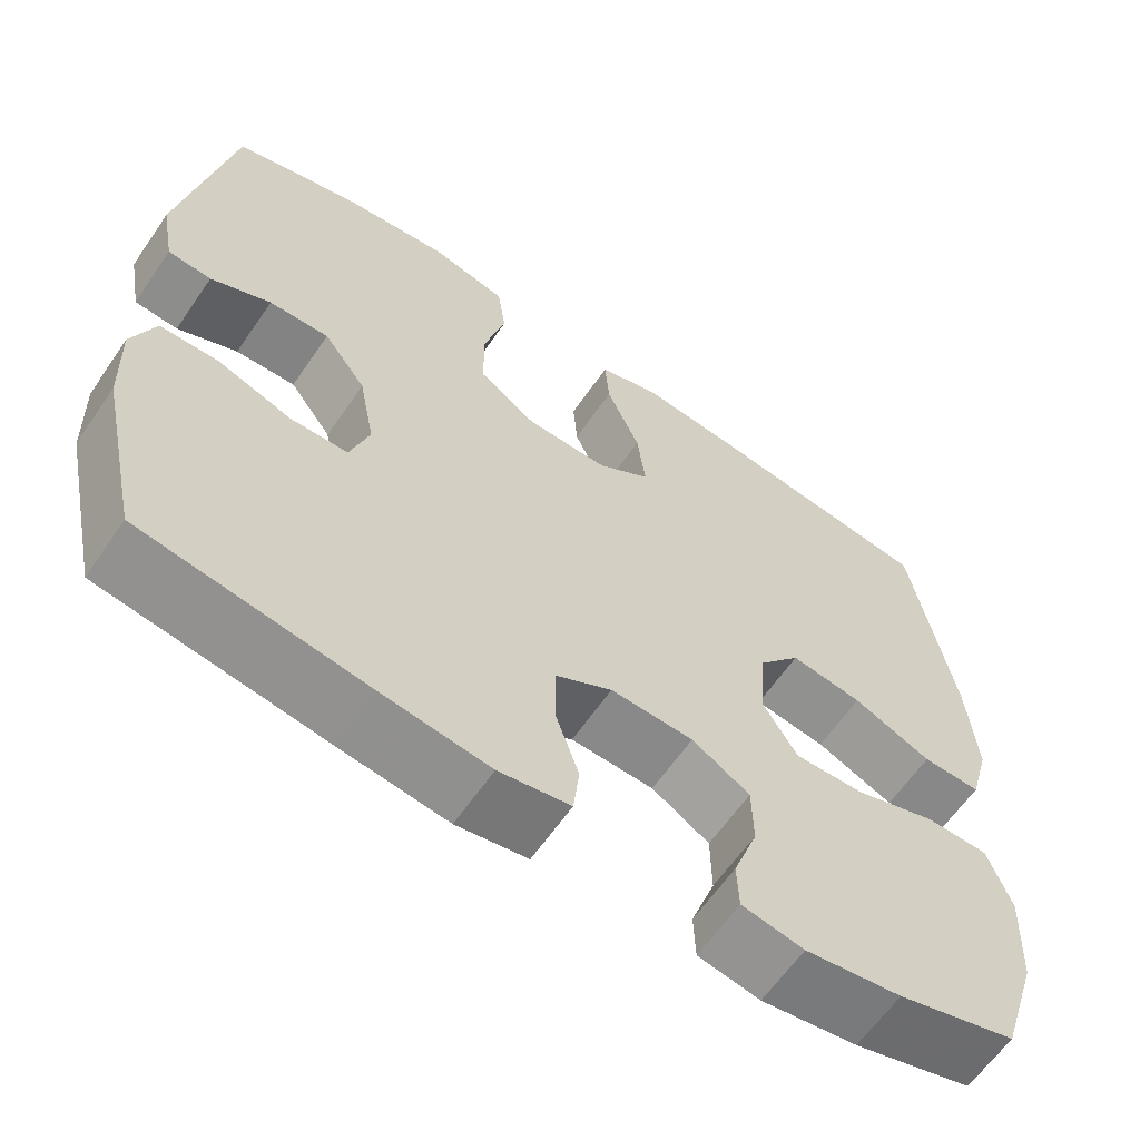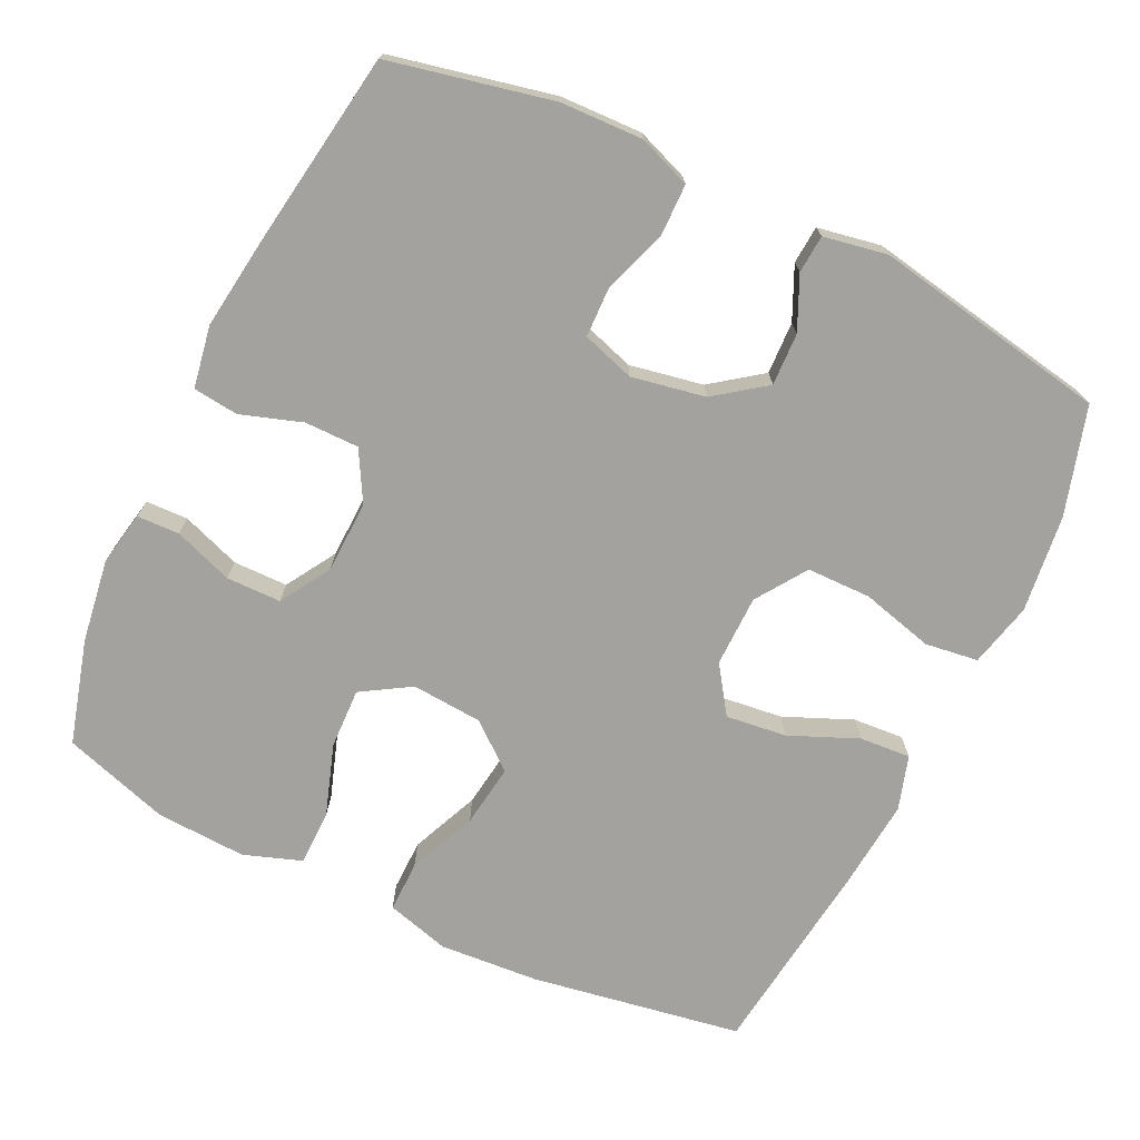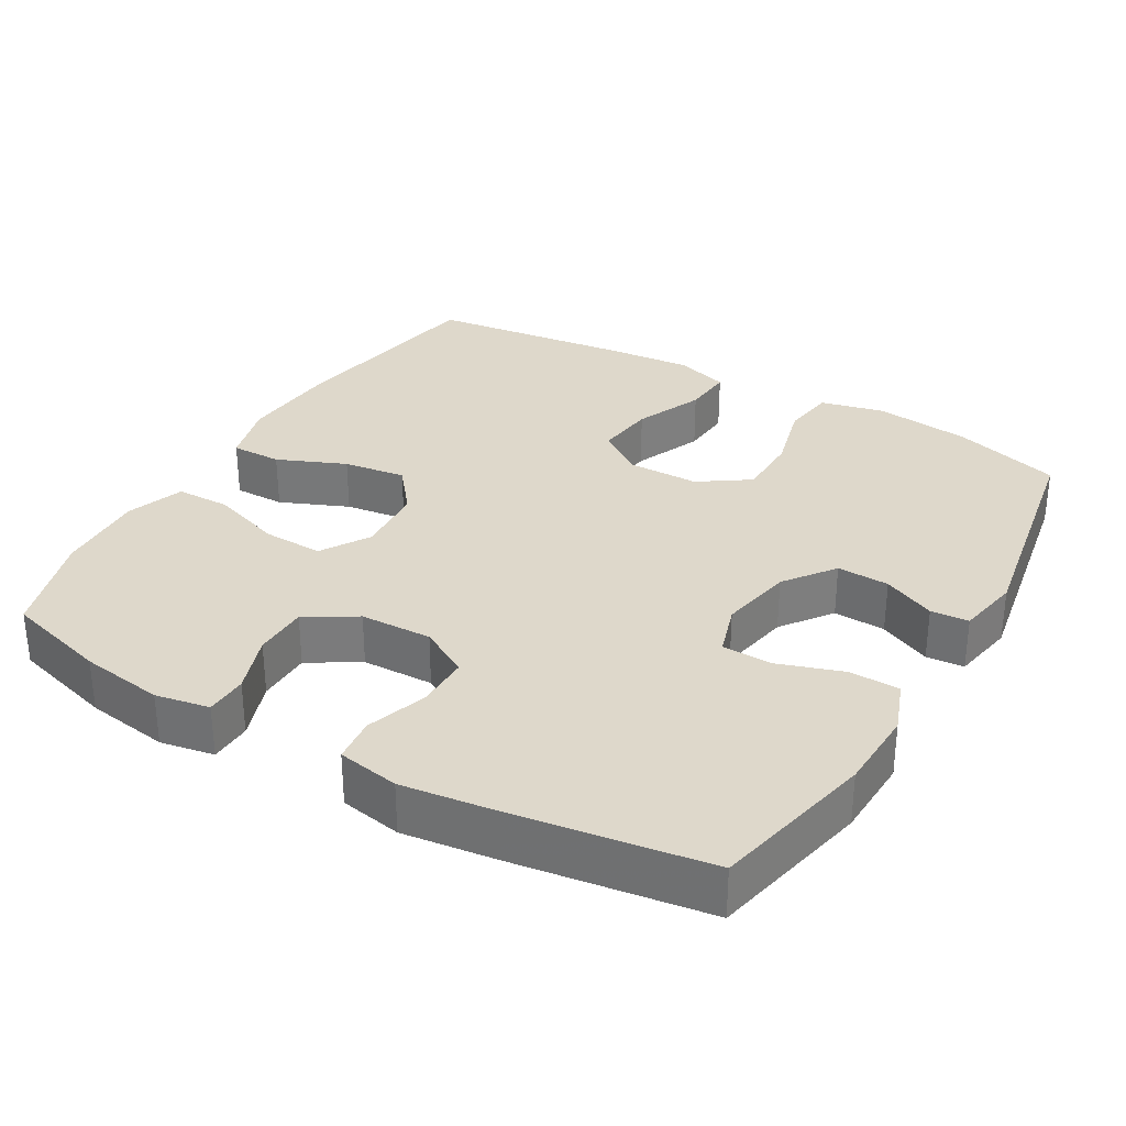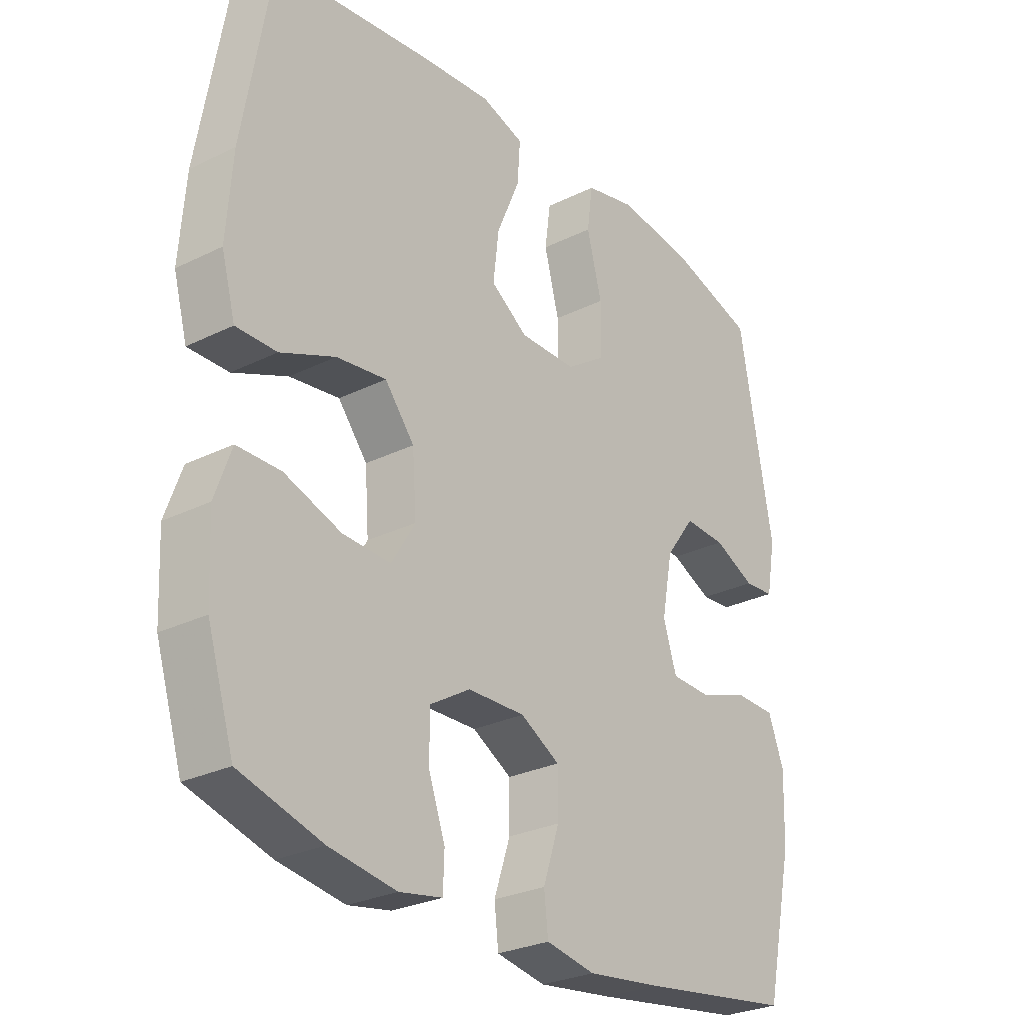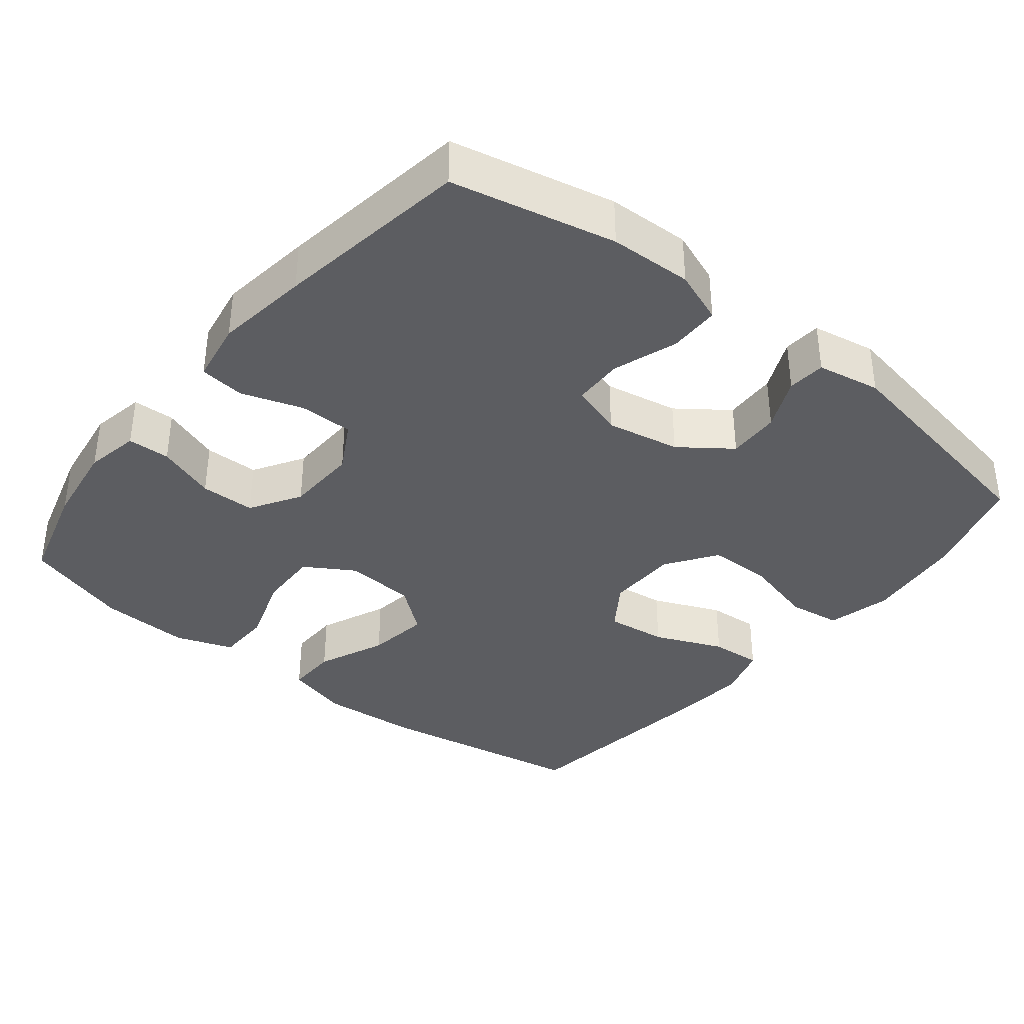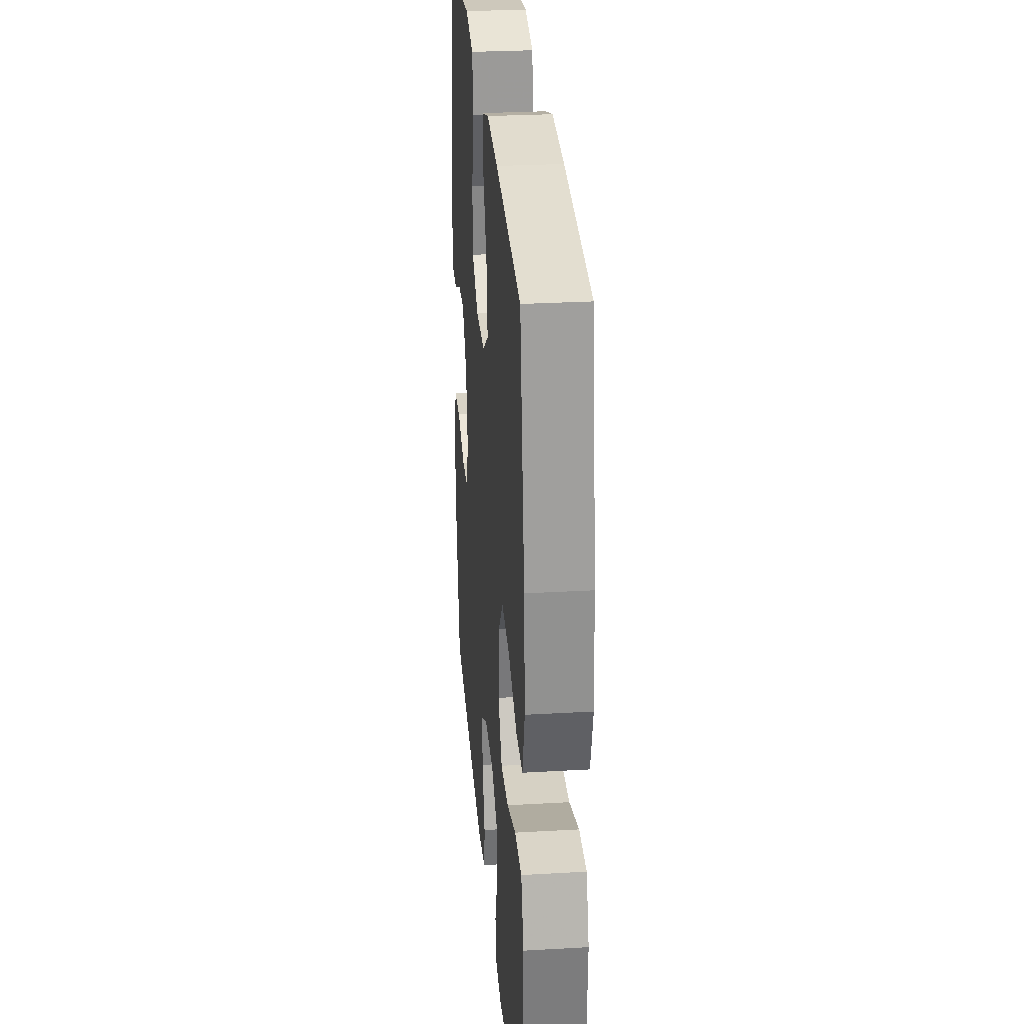
<metadata>
{"format":"obj","ext":"obj","renderer":"f3d","projection":"perspective","resolution":1024,"background":"white","views":[{"elev":-62.4,"azim":-34.5,"up":"+Z"},{"elev":-72.5,"azim":-115.7,"up":"+Y"},{"elev":31.6,"azim":-149.7,"up":"+Y"},{"elev":-27.8,"azim":127.0,"up":"+Z"},{"elev":-36.9,"azim":-128.9,"up":"+Y"},{"elev":28.7,"azim":85.1,"up":"+Z"}]}
</metadata>
<code>
v -0.5 0.07 0.5
v -0.352 0.07 0.544
v -0.219 0.07 0.56
v -0.131 0.07 0.539
v -0.121 0.07 0.466
v -0.147 0.07 0.367
v -0.146 0.07 0.279
v -0.077 0.07 0.232
v 0.021 0.07 0.231
v 0.085 0.07 0.275
v 0.075 0.07 0.358
v 0.035 0.07 0.452
v 0.03 0.07 0.522
v 0.104 0.07 0.545
v 0.225 0.07 0.534
v 0.5 0.07 0.5
v 0.549 0.07 0.211
v 0.559 0.07 0.075
v 0.535 0.07 -0.012
v 0.465 0.07 -0.011
v 0.371 0.07 0.029
v 0.285 0.07 0.041
v 0.234 0.07 -0.022
v 0.227 0.07 -0.119
v 0.268 0.07 -0.186
v 0.351 0.07 -0.183
v 0.449 0.07 -0.15
v 0.524 0.07 -0.151
v 0.552 0.07 -0.23
v 0.546 0.07 -0.354
v 0.5 0.07 -0.5
v 0.358 0.07 -0.54
v 0.243 0.07 -0.557
v 0.169 0.07 -0.543
v 0.167 0.07 -0.485
v 0.196 0.07 -0.404
v 0.195 0.07 -0.329
v 0.126 0.07 -0.287
v 0.027 0.07 -0.284
v -0.041 0.07 -0.322
v -0.041 0.07 -0.396
v -0.013 0.07 -0.48
v -0.02 0.07 -0.542
v -0.105 0.07 -0.557
v -0.234 0.07 -0.54
v -0.5 0.07 -0.5
v -0.549 0.07 -0.277
v -0.553 0.07 -0.164
v -0.526 0.07 -0.092
v -0.456 0.07 -0.091
v -0.368 0.07 -0.121
v -0.299 0.07 -0.119
v -0.276 0.07 -0.047
v -0.295 0.07 0.054
v -0.346 0.07 0.123
v -0.418 0.07 0.12
v -0.49 0.07 0.087
v -0.542 0.07 0.091
v -0.558 0.07 0.178
v -0.5 0 0.5
v -0.352 0 0.544
v -0.219 0 0.56
v -0.131 0 0.539
v -0.121 0 0.466
v -0.147 0 0.367
v -0.146 0 0.279
v -0.077 0 0.232
v 0.021 0 0.231
v 0.085 0 0.275
v 0.075 0 0.358
v 0.035 0 0.452
v 0.03 0 0.522
v 0.104 0 0.545
v 0.225 0 0.534
v 0.5 0 0.5
v 0.549 0 0.211
v 0.559 0 0.075
v 0.535 0 -0.012
v 0.465 0 -0.011
v 0.371 0 0.029
v 0.285 0 0.041
v 0.234 0 -0.022
v 0.227 0 -0.119
v 0.268 0 -0.186
v 0.351 0 -0.183
v 0.449 0 -0.15
v 0.524 0 -0.151
v 0.552 0 -0.23
v 0.546 0 -0.354
v 0.5 0 -0.5
v 0.358 0 -0.54
v 0.243 0 -0.557
v 0.169 0 -0.543
v 0.167 0 -0.485
v 0.196 0 -0.404
v 0.195 0 -0.329
v 0.126 0 -0.287
v 0.027 0 -0.284
v -0.041 0 -0.322
v -0.041 0 -0.396
v -0.013 0 -0.48
v -0.02 0 -0.542
v -0.105 0 -0.557
v -0.234 0 -0.54
v -0.5 0 -0.5
v -0.549 0 -0.277
v -0.553 0 -0.164
v -0.526 0 -0.092
v -0.456 0 -0.091
v -0.368 0 -0.121
v -0.299 0 -0.119
v -0.276 0 -0.047
v -0.295 0 0.054
v -0.346 0 0.123
v -0.418 0 0.12
v -0.49 0 0.087
v -0.542 0 0.091
v -0.558 0 0.178
f 56 57 58 59
f 55 56 59 1
f 54 55 1 2
f 53 54 2 3
f 48 49 50 51
f 48 51 52
f 47 48 52
f 46 47 52
f 45 46 52
f 44 45 52 53
f 41 42 43 44
f 40 41 44 53
f 33 34 35 36
f 33 36 37
f 32 33 37
f 31 32 37
f 30 31 37 38
f 26 27 28 29
f 25 26 29 30
f 18 19 20 21
f 18 21 22
f 17 18 22
f 16 17 22
f 15 16 22 23
f 11 12 13 14
f 10 11 14 15
f 3 4 5 6
f 3 6 7
f 53 3 7
f 39 40 53 7
f 38 39 7 8
f 25 30 38
f 24 25 38 8
f 10 15 23 24
f 9 10 24
f 8 9 24
f 118 117 116 115
f 60 118 115 114
f 61 60 114 113
f 62 61 113 112
f 110 109 108 107
f 111 110 107
f 111 107 106
f 111 106 105
f 111 105 104
f 112 111 104 103
f 103 102 101 100
f 112 103 100 99
f 95 94 93 92
f 96 95 92
f 96 92 91
f 96 91 90
f 97 96 90 89
f 88 87 86 85
f 89 88 85 84
f 80 79 78 77
f 81 80 77
f 81 77 76
f 81 76 75
f 82 81 75 74
f 73 72 71 70
f 74 73 70 69
f 65 64 63 62
f 66 65 62
f 66 62 112
f 66 112 99 98
f 67 66 98 97
f 97 89 84
f 67 97 84 83
f 83 82 74 69
f 83 69 68
f 83 68 67
f 1 60 61 2
f 2 61 62 3
f 3 62 63 4
f 4 63 64 5
f 5 64 65 6
f 6 65 66 7
f 7 66 67 8
f 8 67 68 9
f 9 68 69 10
f 10 69 70 11
f 11 70 71 12
f 12 71 72 13
f 13 72 73 14
f 14 73 74 15
f 15 74 75 16
f 16 75 76 17
f 17 76 77 18
f 18 77 78 19
f 19 78 79 20
f 20 79 80 21
f 21 80 81 22
f 22 81 82 23
f 23 82 83 24
f 24 83 84 25
f 25 84 85 26
f 26 85 86 27
f 27 86 87 28
f 28 87 88 29
f 29 88 89 30
f 30 89 90 31
f 31 90 91 32
f 32 91 92 33
f 33 92 93 34
f 34 93 94 35
f 35 94 95 36
f 36 95 96 37
f 37 96 97 38
f 38 97 98 39
f 39 98 99 40
f 40 99 100 41
f 41 100 101 42
f 42 101 102 43
f 43 102 103 44
f 44 103 104 45
f 45 104 105 46
f 46 105 106 47
f 47 106 107 48
f 48 107 108 49
f 49 108 109 50
f 50 109 110 51
f 51 110 111 52
f 52 111 112 53
f 53 112 113 54
f 54 113 114 55
f 55 114 115 56
f 56 115 116 57
f 57 116 117 58
f 58 117 118 59
f 59 118 60 1

</code>
